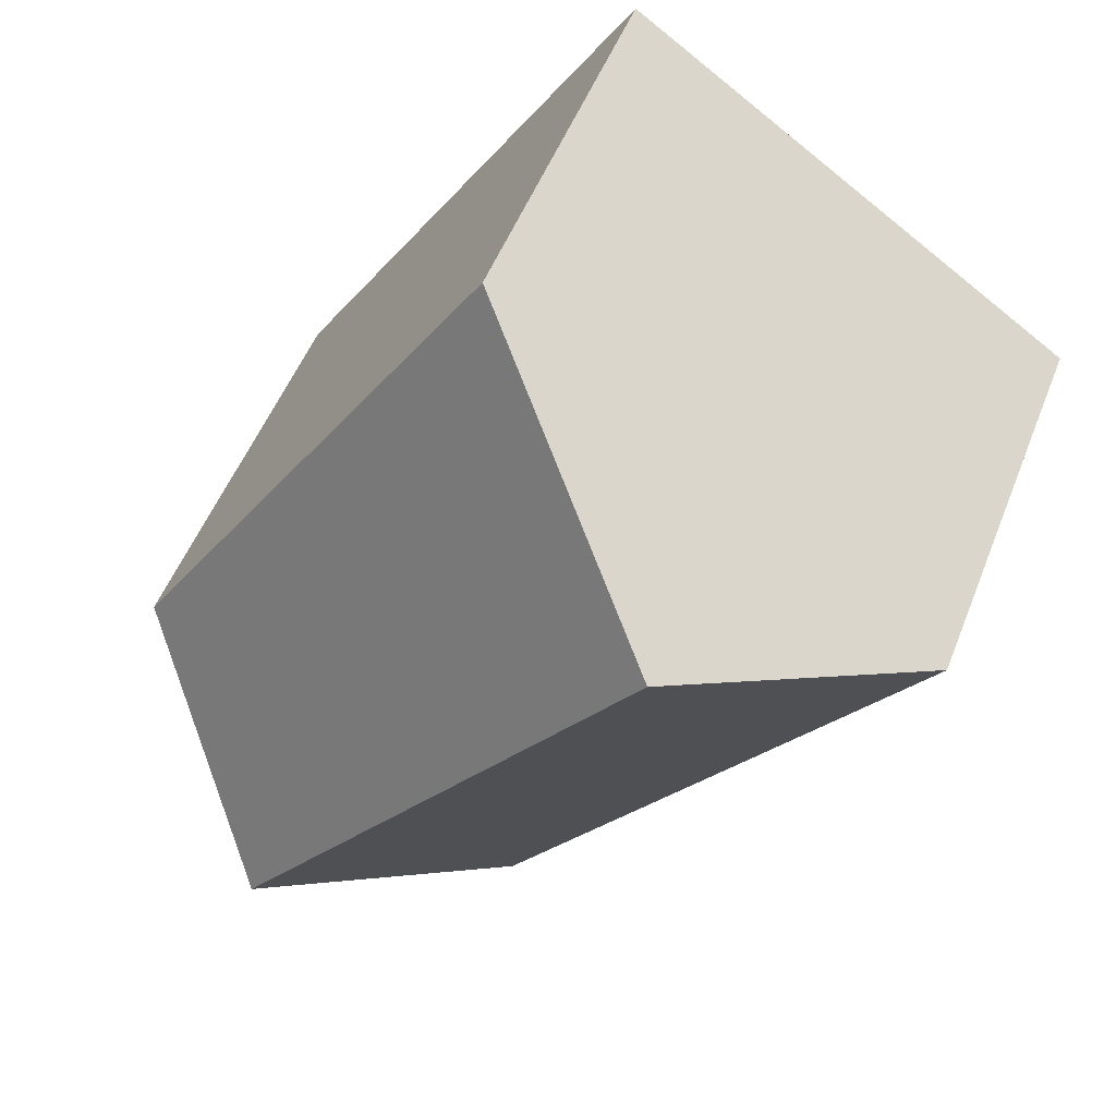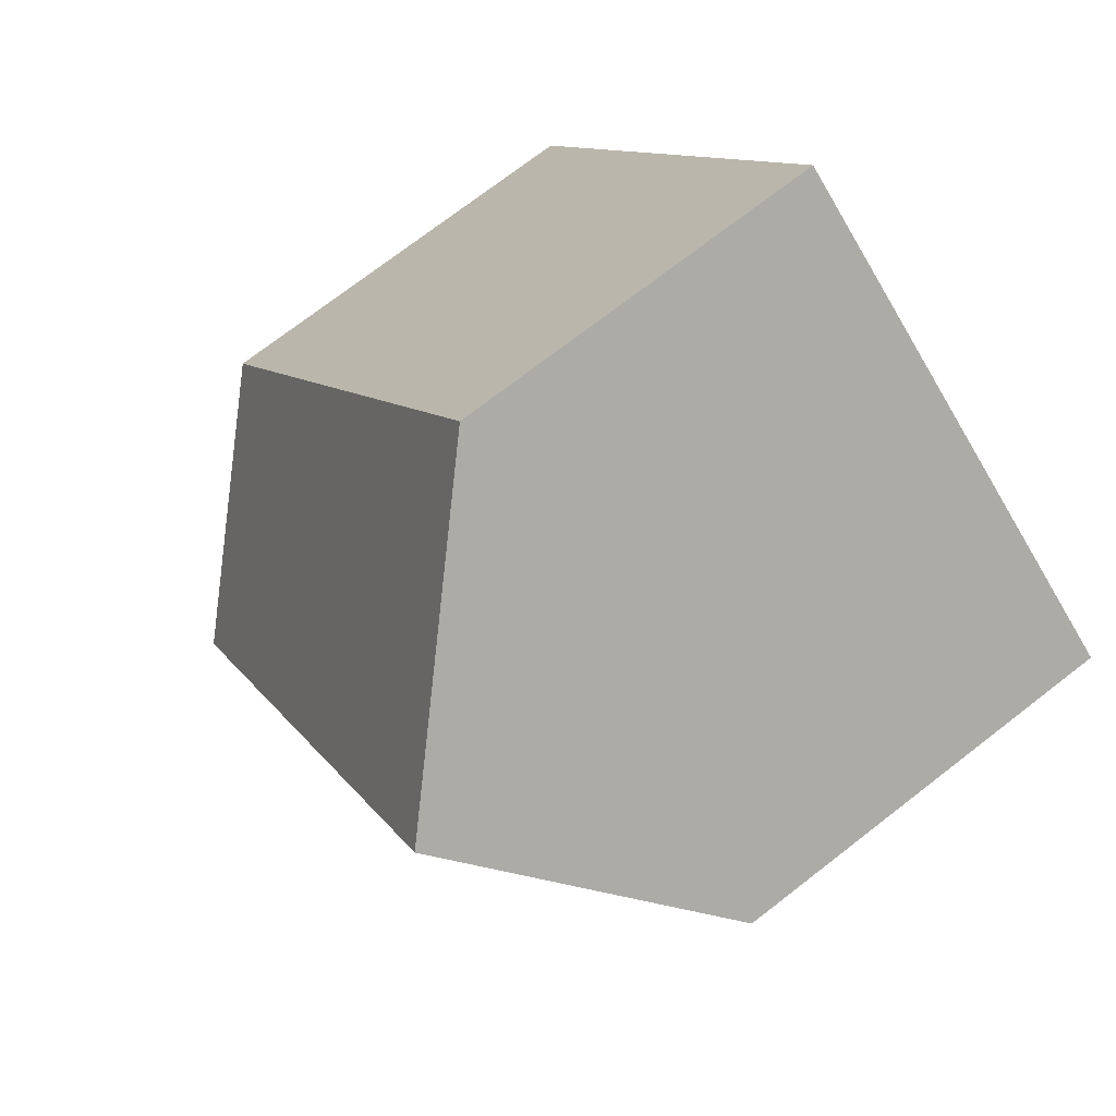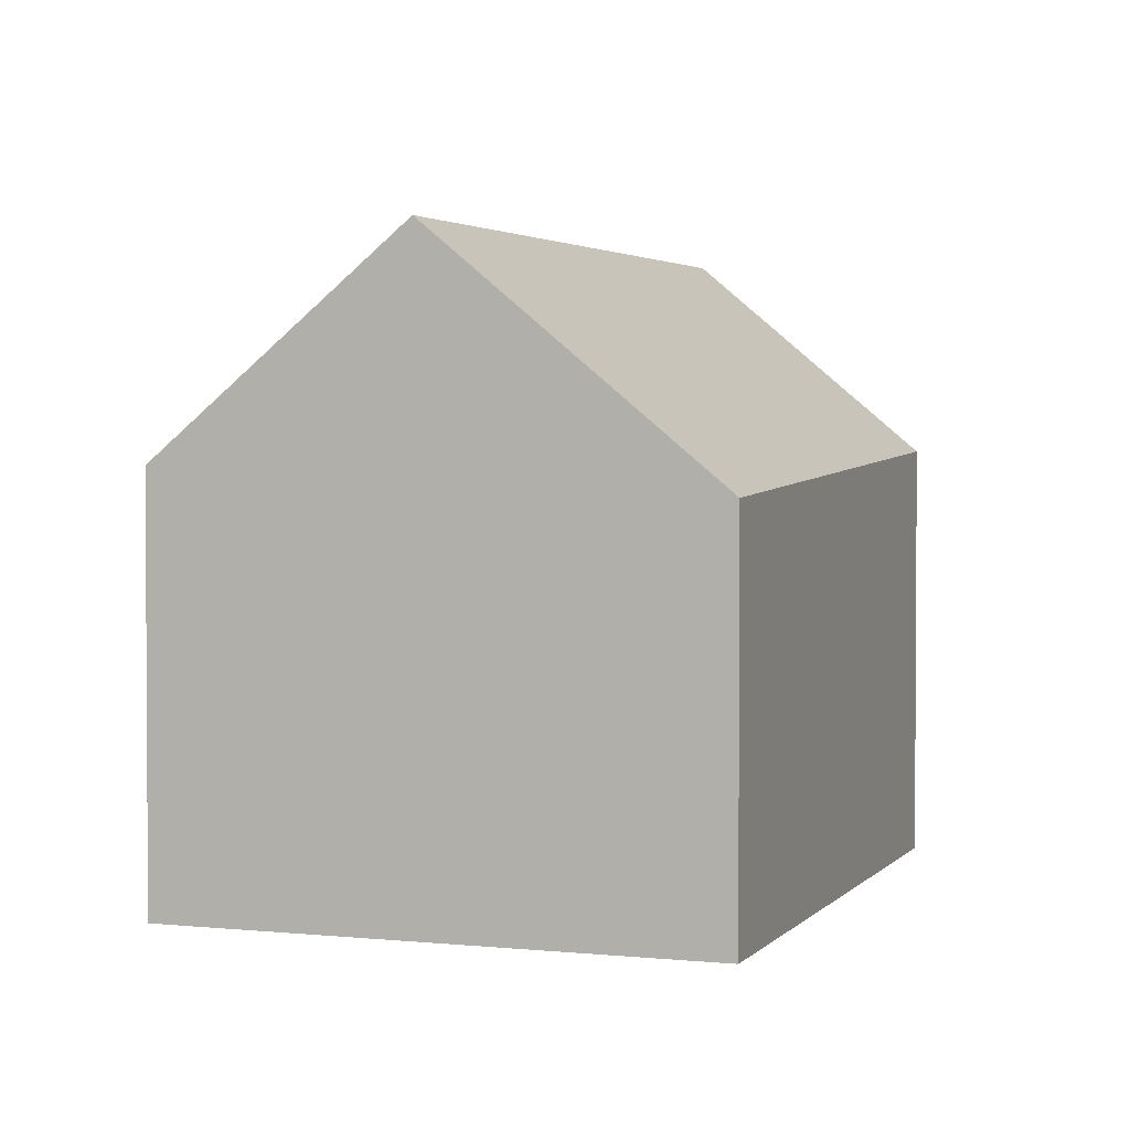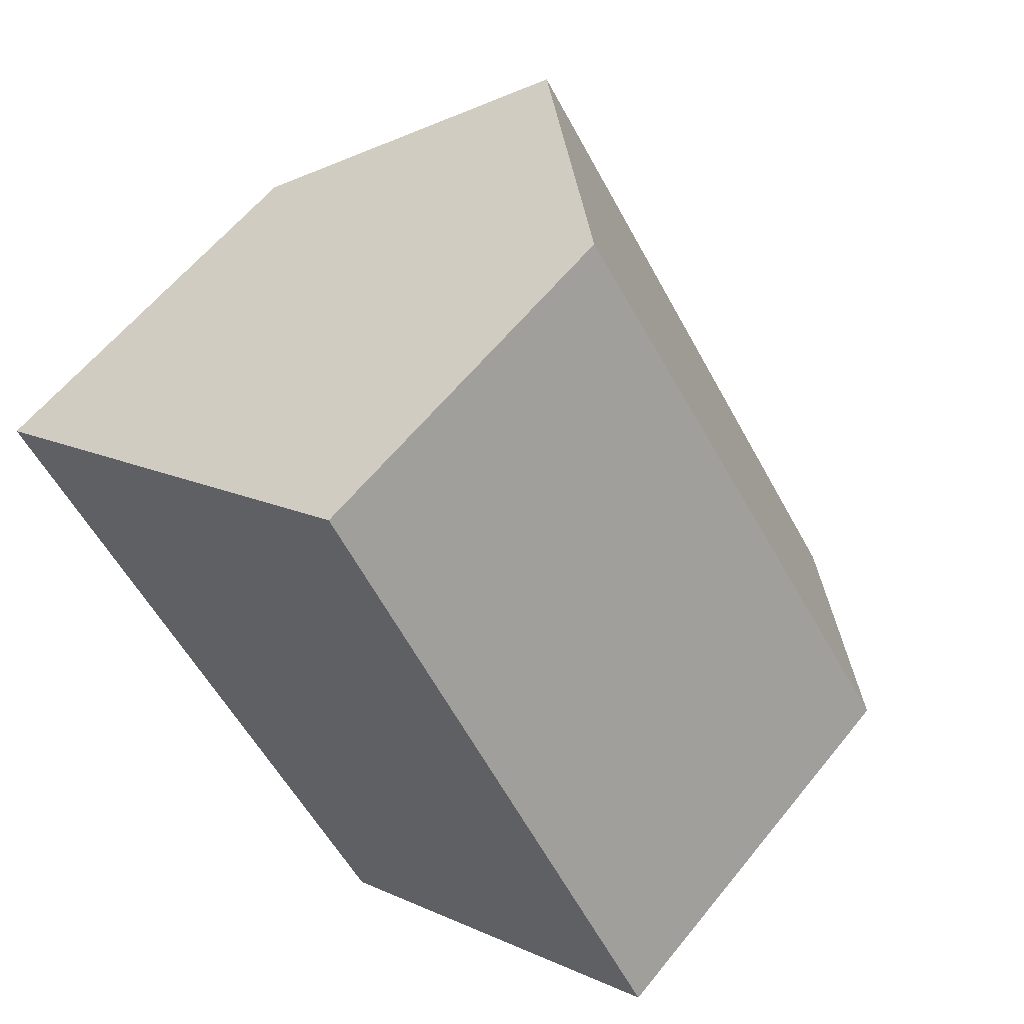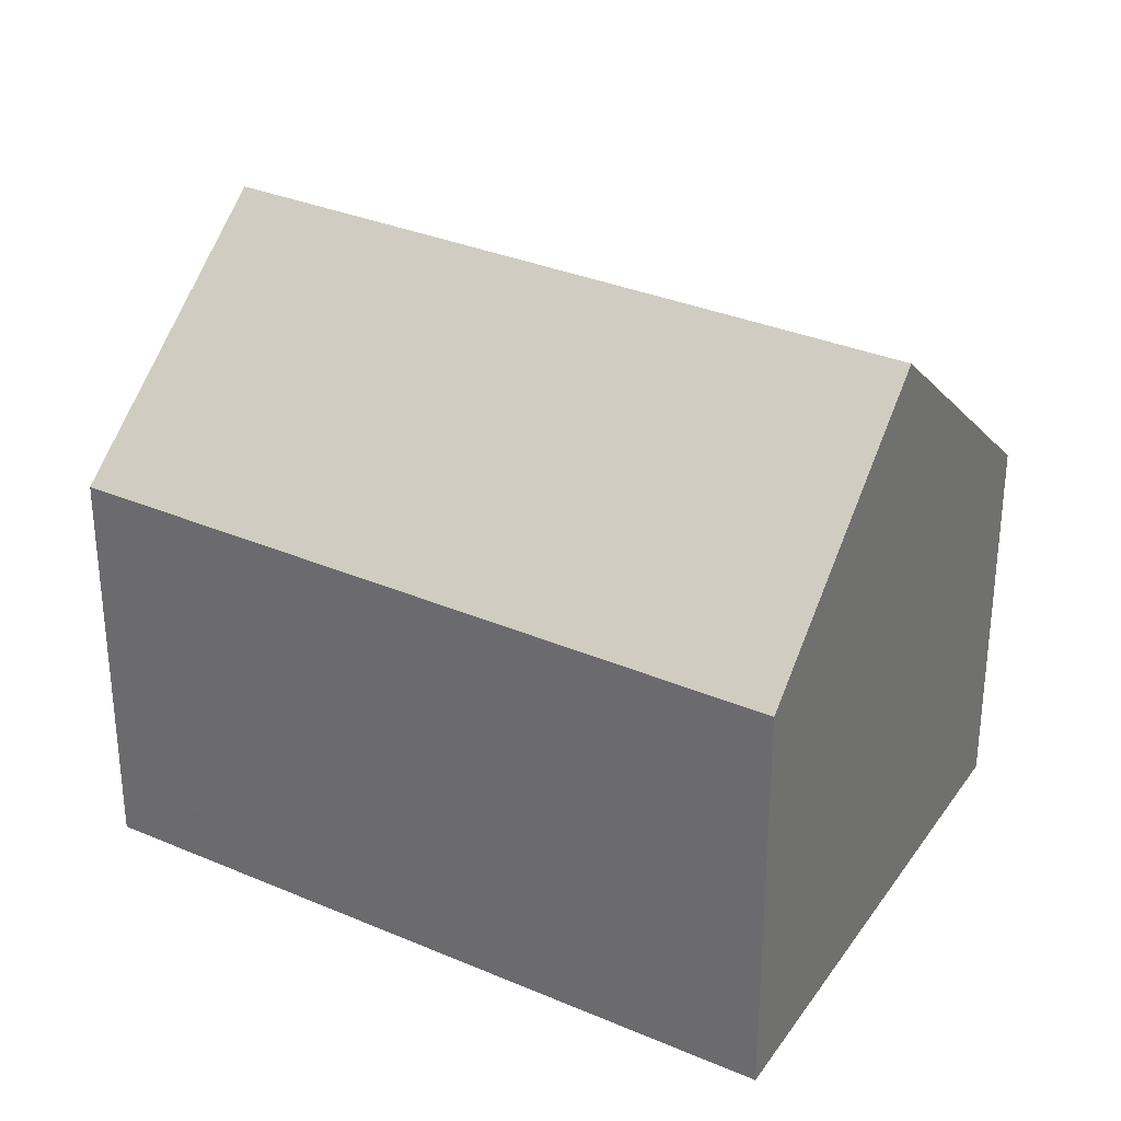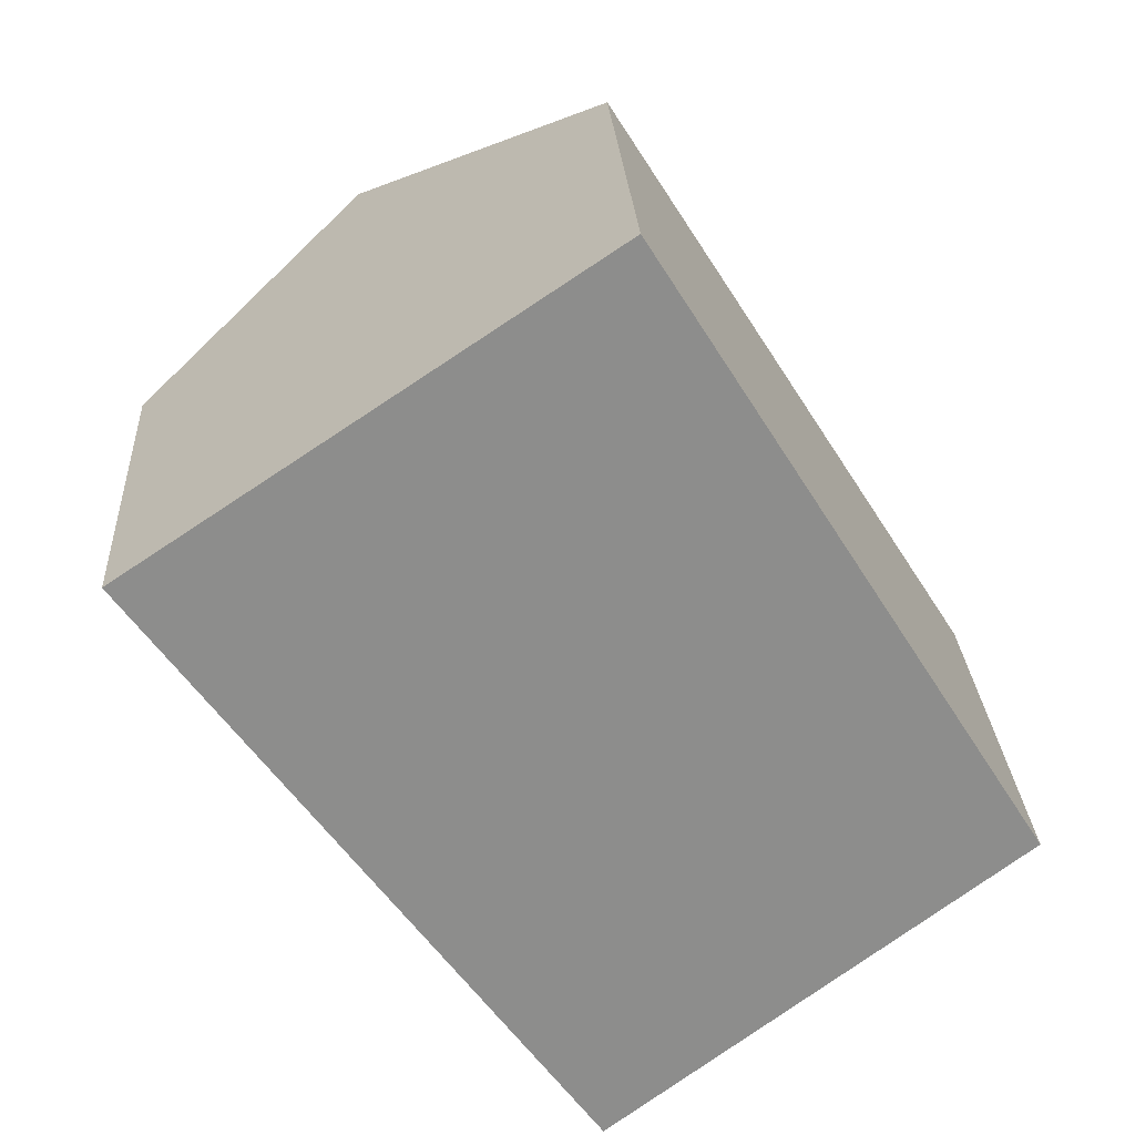
<metadata>
{"format":"obj","ext":"obj","renderer":"f3d","projection":"perspective","resolution":1024,"background":"white","views":[{"elev":51.9,"azim":-158.9,"up":"+Z"},{"elev":73.8,"azim":-127.7,"up":"+Z"},{"elev":2.3,"azim":-13.1,"up":"+Y"},{"elev":59.9,"azim":38.5,"up":"+Z"},{"elev":32.2,"azim":-95.1,"up":"+Y"},{"elev":25.8,"azim":-3.3,"up":"+Z"}]}
</metadata>
<code>
v  9.321 9.087 -6.343
v  9.521 5.891 -0.012
v  12.14 6.163 -4.172
v  3.15 9.087 2.117
v  6.915 5.62 4.118
v  6.68 5.596 4.49
v  6.382 5.891 4.29
v  7.255 6.947 -7.932
v  0 5.973 3.657e-16
v  6.27 5.973 -8.594
v  6.314 5.973 -8.655
v  0.162 5.972 -0.223
v  6.68 -2.749e-16 4.49
v  6.382 -2.627e-16 4.29
v  3.15 -1.296e-16 2.117
v  0 0 0
v  6.915 -2.522e-16 4.118
v  9.521 7.348e-19 -0.012
v  12.14 2.555e-16 -4.172
v  9.321 3.884e-16 -6.343
v  6.314 5.3e-16 -8.655
v  7.255 4.857e-16 -7.932
v  6.27 5.262e-16 -8.594
v  0.162 1.365e-17 -0.223
g defaultobject
f 1 2 3
f 2 1 4
f 2 4 5
f 5 4 6
f 6 4 7
f 8 4 1
f 4 8 9
f 9 8 10
f 10 8 11
f 9 10 12
f 7 13 6
f 13 7 4
f 13 4 9
f 13 9 14
f 14 9 15
f 15 9 16
f 13 5 6
f 5 13 2
f 2 13 3
f 3 13 17
f 3 17 18
f 3 18 19
f 19 1 3
f 1 19 8
f 8 19 11
f 11 19 20
f 11 20 21
f 21 20 22
f 21 10 11
f 10 21 12
f 12 21 23
f 12 23 24
f 12 24 9
f 9 24 16
f 18 20 19
f 20 18 22
f 22 18 21
f 21 18 17
f 21 17 23
f 23 17 24
f 24 17 13
f 24 13 14
f 24 14 15
f 24 15 16

</code>
